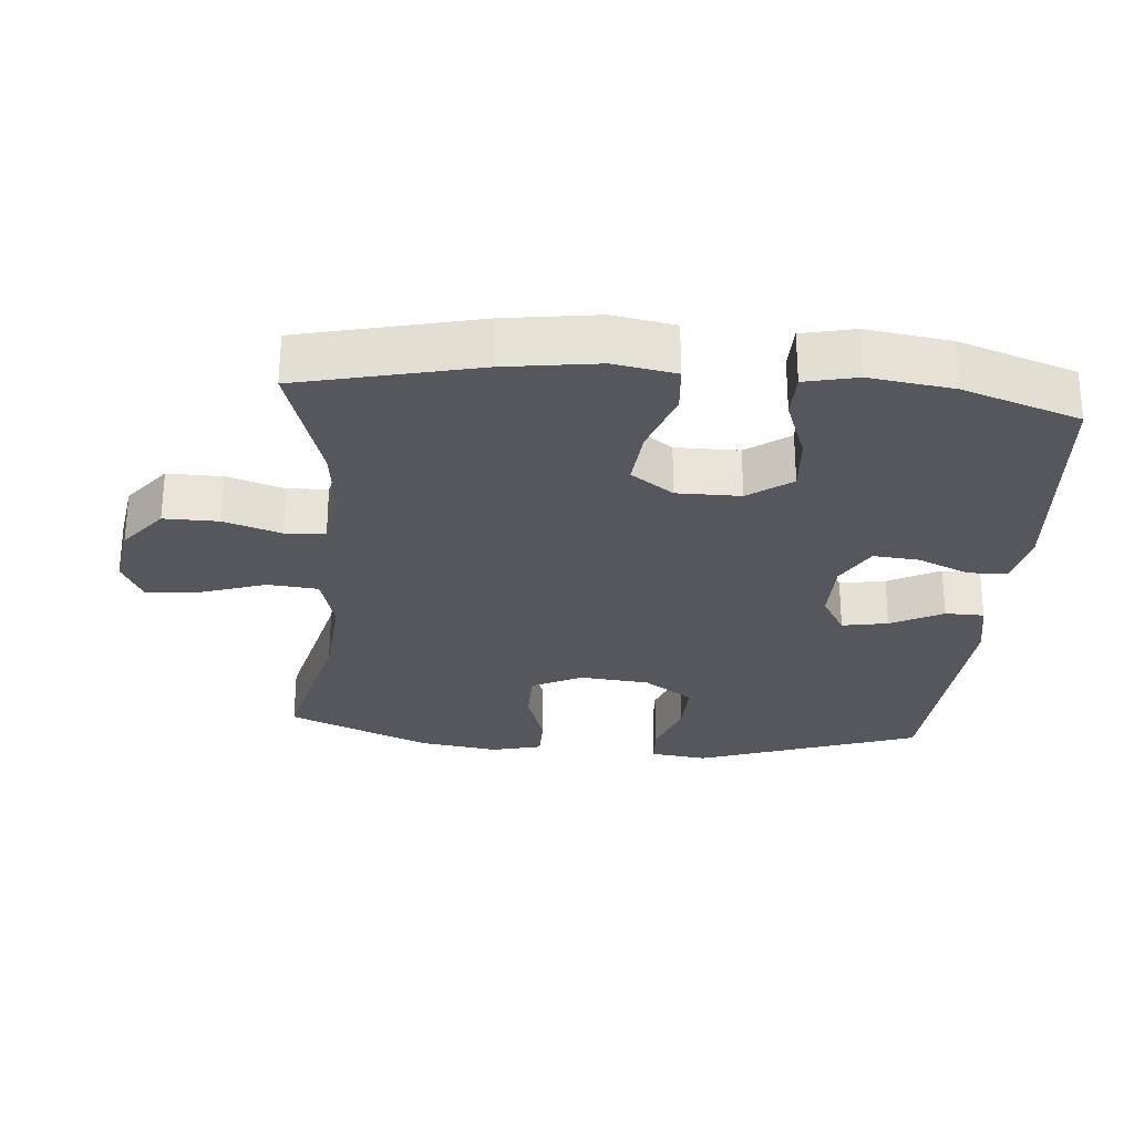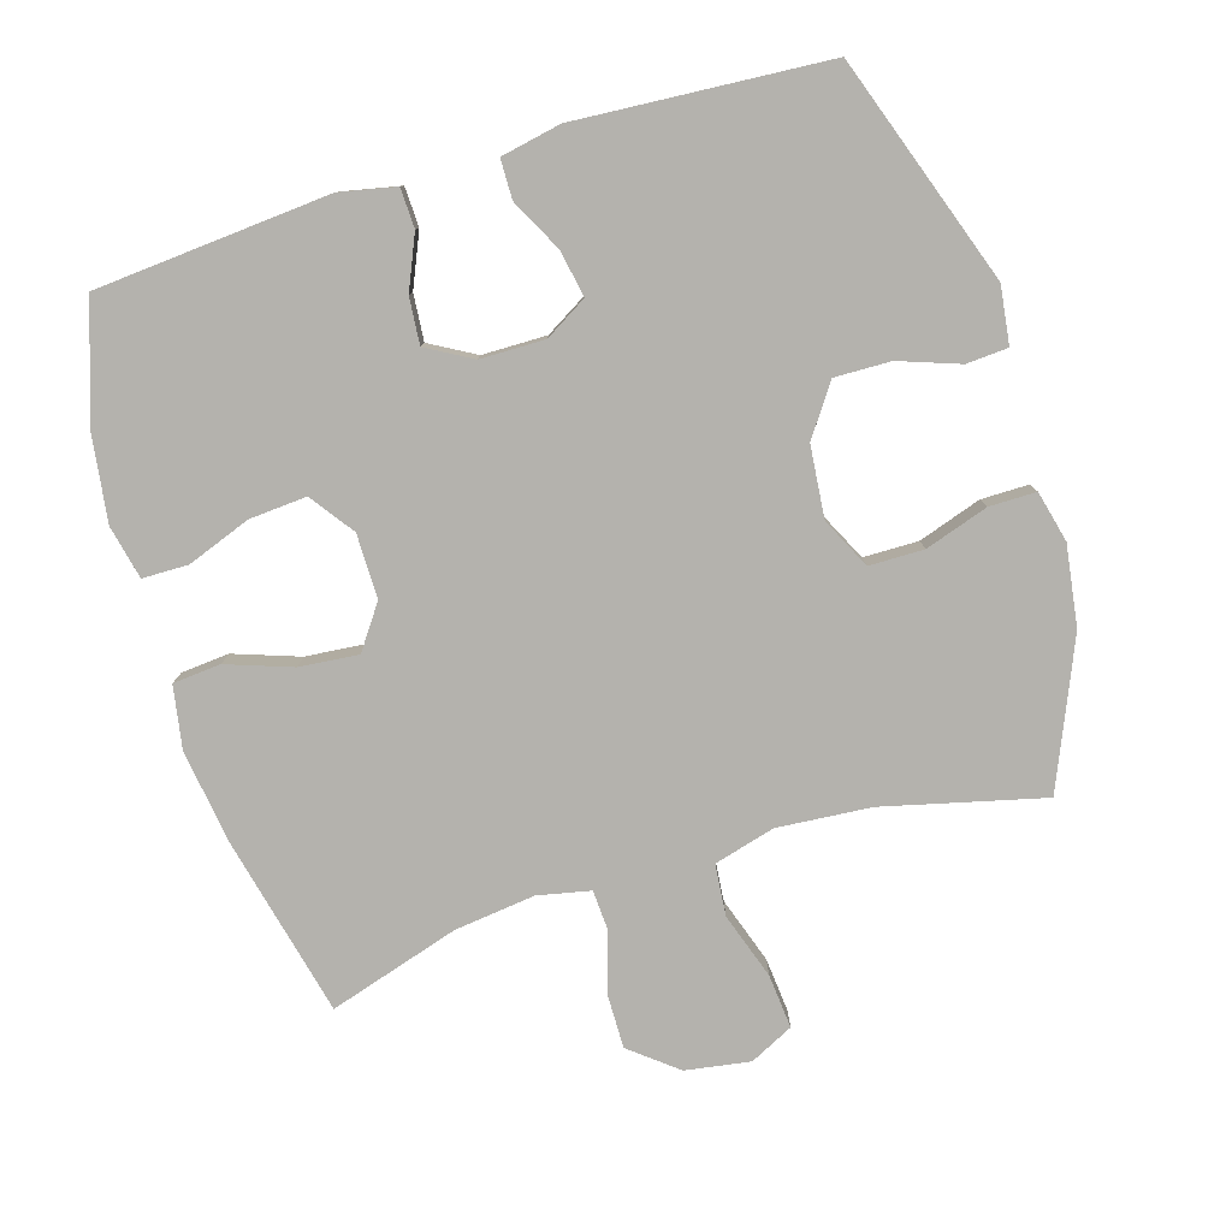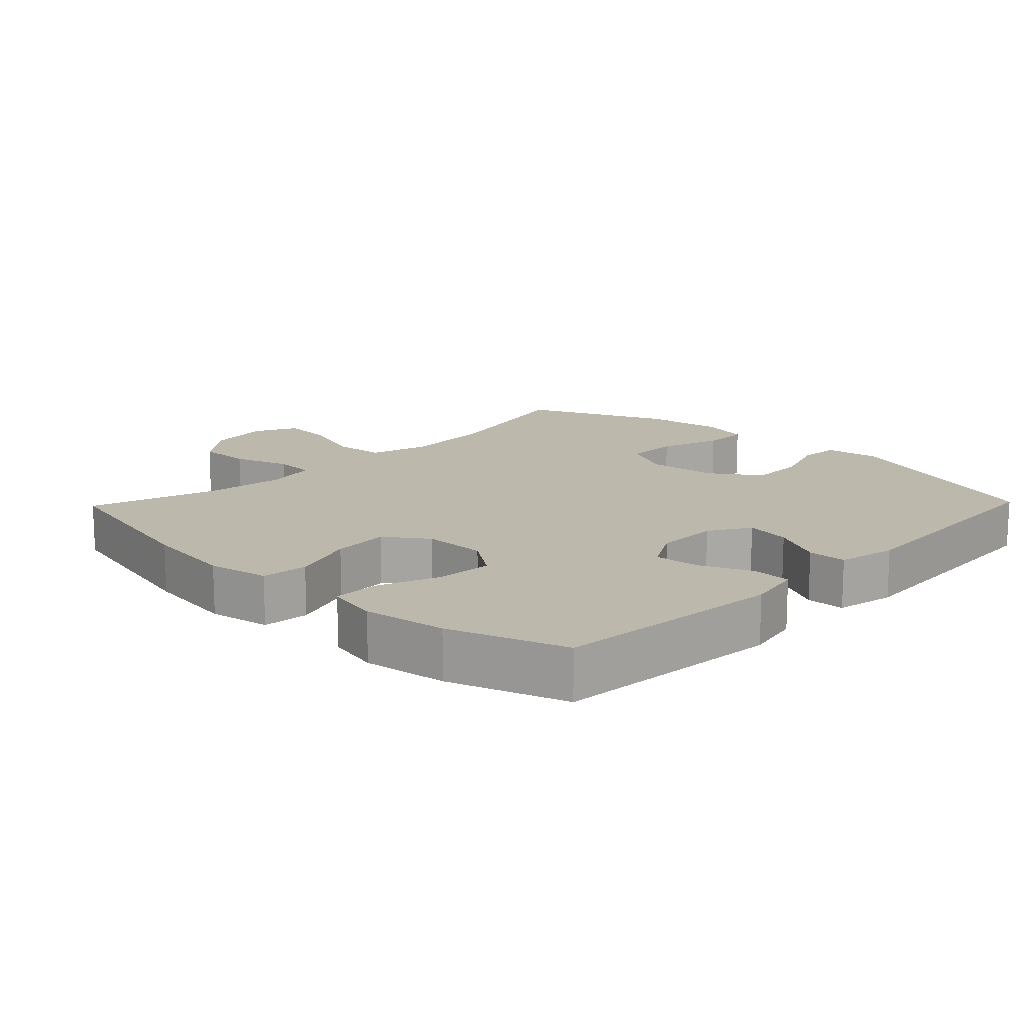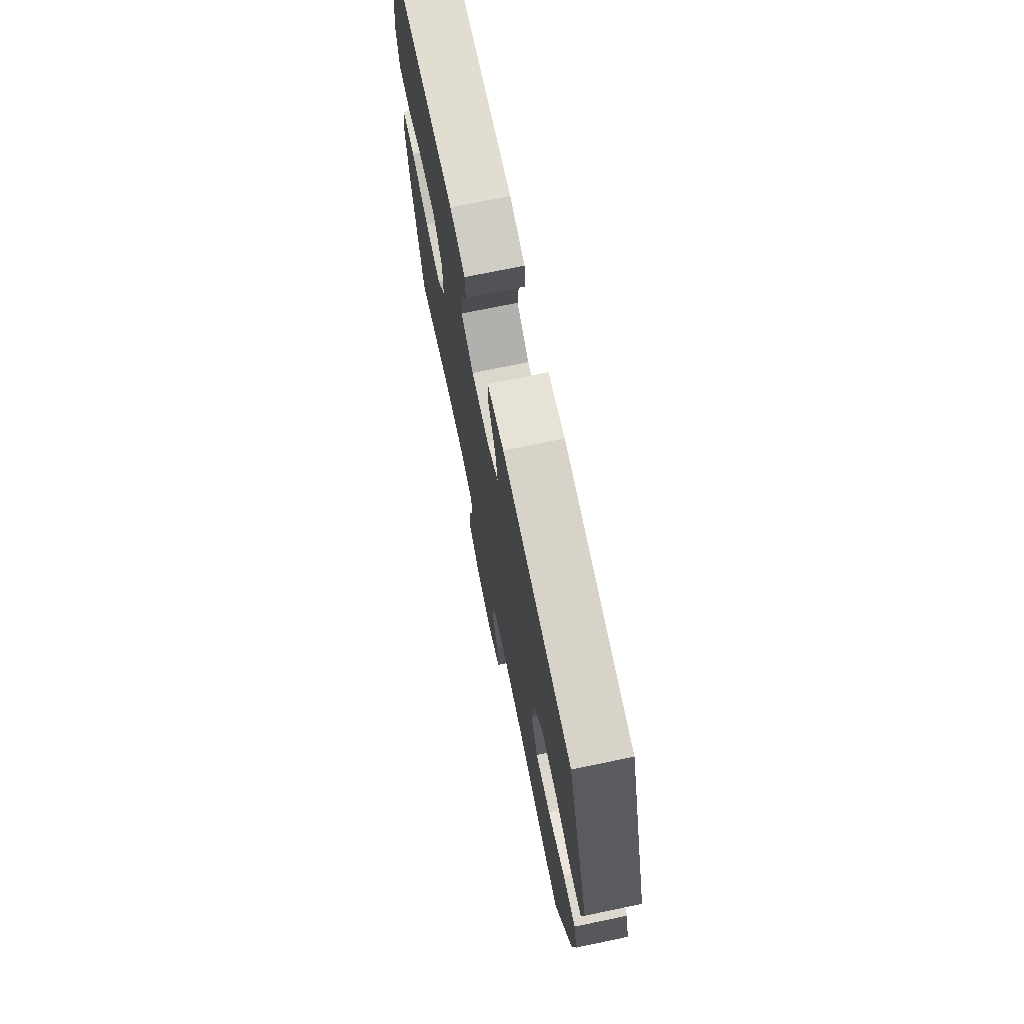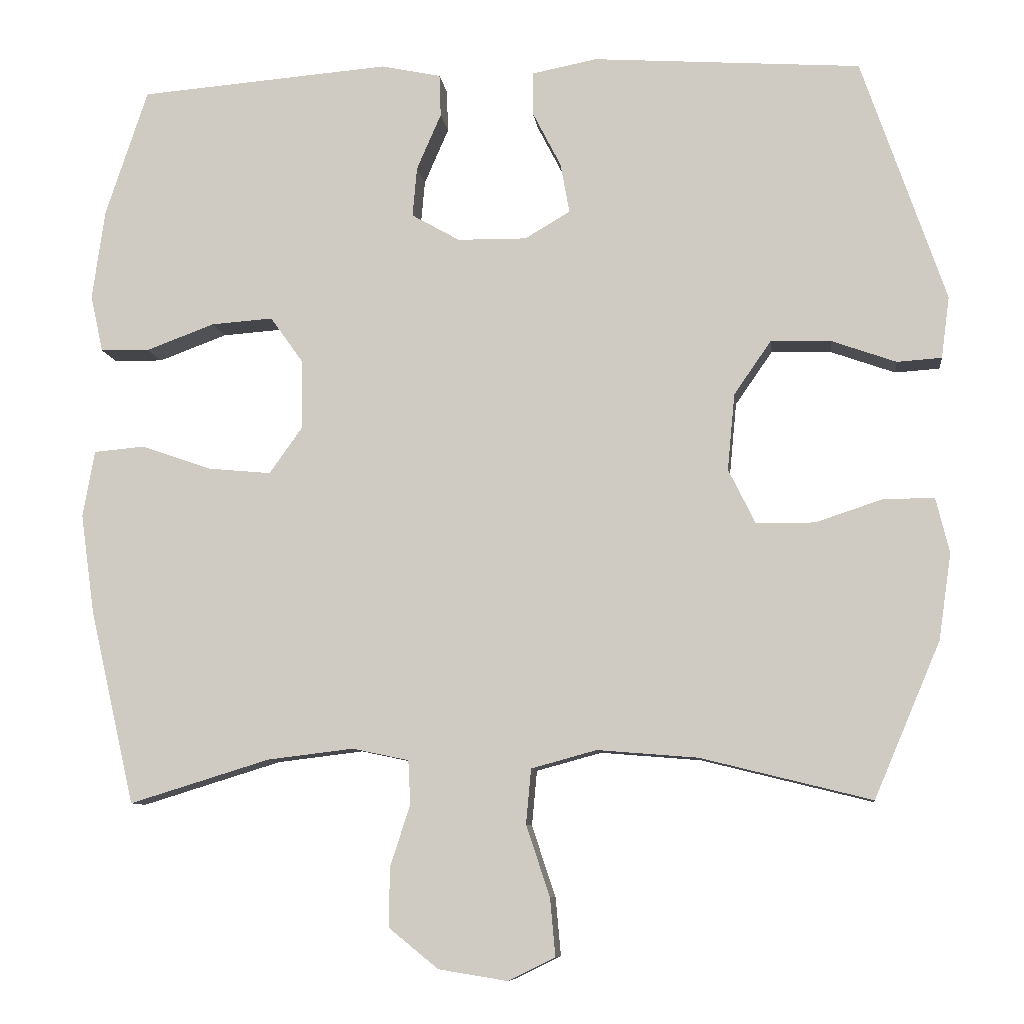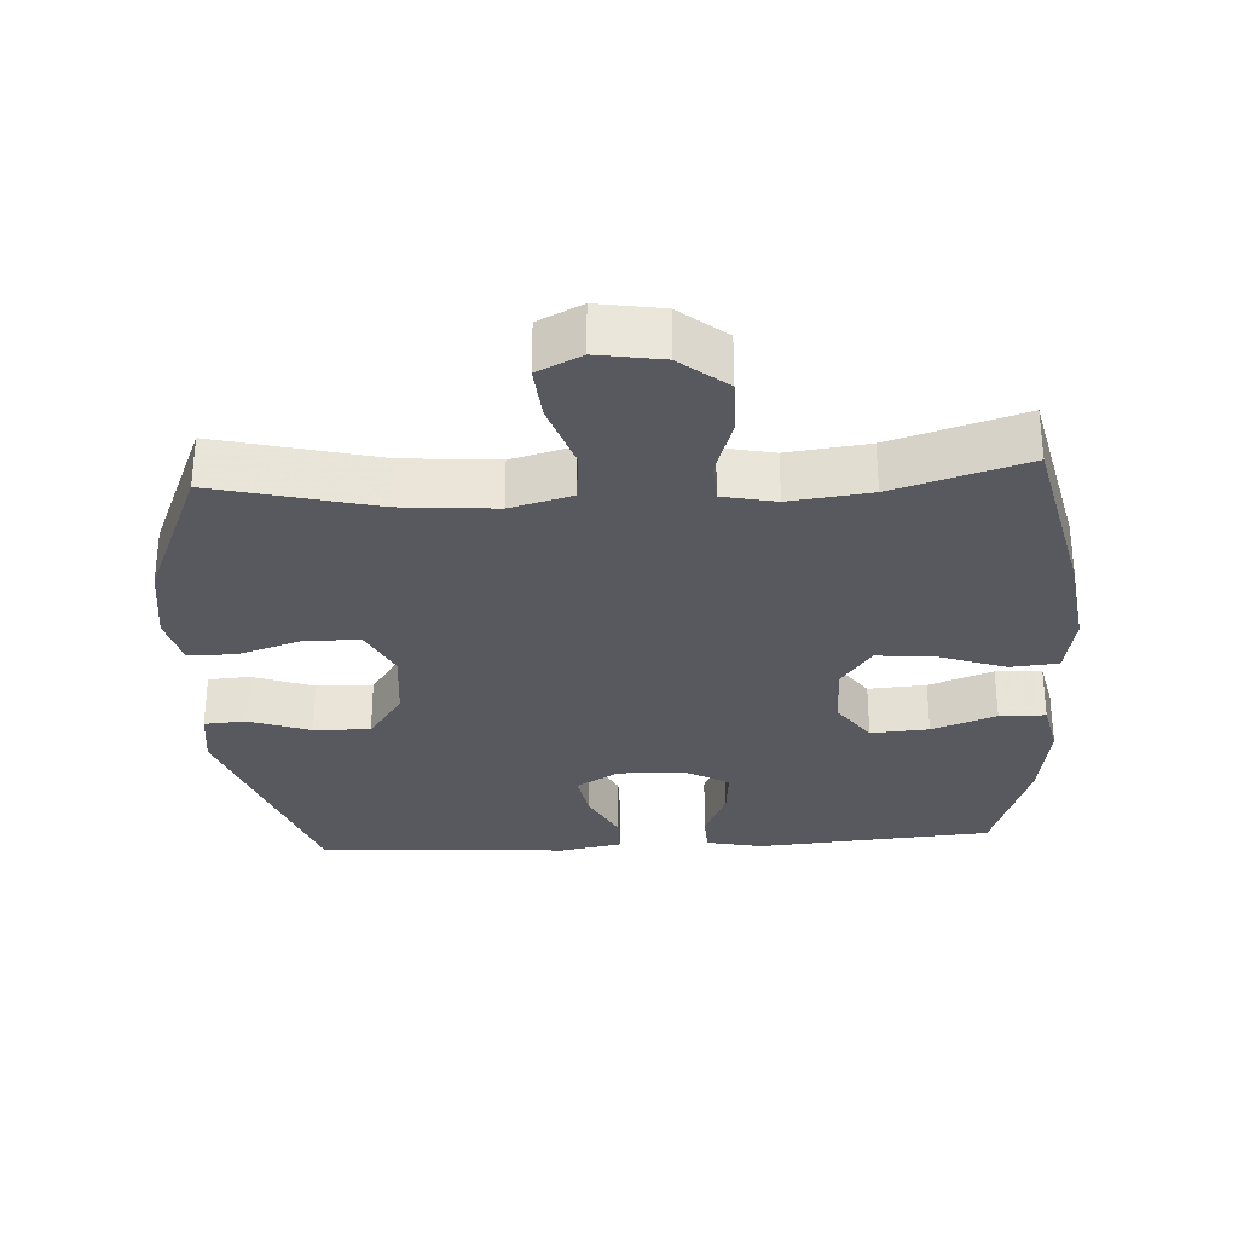
<metadata>
{"format":"obj","ext":"obj","renderer":"f3d","projection":"perspective","resolution":1024,"background":"white","views":[{"elev":-27.6,"azim":-94.8,"up":"+Y"},{"elev":-79.5,"azim":17.0,"up":"+Y"},{"elev":14.6,"azim":-46.0,"up":"+Y"},{"elev":72.6,"azim":78.3,"up":"+Z"},{"elev":-8.6,"azim":7.0,"up":"+Z"},{"elev":-30.4,"azim":-176.7,"up":"+Y"}]}
</metadata>
<code>
v 0.5 0.07 -0.5
v 0.27 0.07 -0.443
v 0.135 0.07 -0.432
v 0.047 0.07 -0.456
v 0.04 0.07 -0.53
v 0.072 0.07 -0.626
v 0.079 0.07 -0.704
v 0.016 0.07 -0.735
v -0.077 0.07 -0.72
v -0.144 0.07 -0.666
v -0.143 0.07 -0.586
v -0.116 0.07 -0.503
v -0.119 0.07 -0.444
v -0.195 0.07 -0.428
v -0.311 0.07 -0.442
v -0.5 0.07 -0.5
v -0.56 0.07 -0.24
v -0.579 0.07 -0.104
v -0.563 0.07 -0.014
v -0.494 0.07 -0.008
v -0.4 0.07 -0.041
v -0.315 0.07 -0.049
v -0.271 0.07 0.013
v -0.271 0.07 0.106
v -0.316 0.07 0.169
v -0.399 0.07 0.163
v -0.491 0.07 0.129
v -0.557 0.07 0.13
v -0.574 0.07 0.207
v -0.557 0.07 0.329
v -0.5 0.07 0.5
v -0.162 0.07 0.527
v -0.081 0.07 0.51
v -0.079 0.07 0.453
v -0.112 0.07 0.377
v -0.118 0.07 0.31
v -0.053 0.07 0.273
v 0.04 0.07 0.272
v 0.101 0.07 0.308
v 0.089 0.07 0.375
v 0.05 0.07 0.451
v 0.051 0.07 0.508
v 0.138 0.07 0.525
v 0.5 0.07 0.5
v 0.613 0.07 0.172
v 0.602 0.07 0.089
v 0.542 0.07 0.085
v 0.455 0.07 0.116
v 0.374 0.07 0.118
v 0.324 0.07 0.046
v 0.314 0.07 -0.057
v 0.35 0.07 -0.13
v 0.429 0.07 -0.131
v 0.52 0.07 -0.101
v 0.588 0.07 -0.101
v 0.606 0.07 -0.175
v 0.589 0.07 -0.291
v 0.5 0 -0.5
v 0.27 0 -0.443
v 0.135 0 -0.432
v 0.047 0 -0.456
v 0.04 0 -0.53
v 0.072 0 -0.626
v 0.079 0 -0.704
v 0.016 0 -0.735
v -0.077 0 -0.72
v -0.144 0 -0.666
v -0.143 0 -0.586
v -0.116 0 -0.503
v -0.119 0 -0.444
v -0.195 0 -0.428
v -0.311 0 -0.442
v -0.5 0 -0.5
v -0.56 0 -0.24
v -0.579 0 -0.104
v -0.563 0 -0.014
v -0.494 0 -0.008
v -0.4 0 -0.041
v -0.315 0 -0.049
v -0.271 0 0.013
v -0.271 0 0.106
v -0.316 0 0.169
v -0.399 0 0.163
v -0.491 0 0.129
v -0.557 0 0.13
v -0.574 0 0.207
v -0.557 0 0.329
v -0.5 0 0.5
v -0.162 0 0.527
v -0.081 0 0.51
v -0.079 0 0.453
v -0.112 0 0.377
v -0.118 0 0.31
v -0.053 0 0.273
v 0.04 0 0.272
v 0.101 0 0.308
v 0.089 0 0.375
v 0.05 0 0.451
v 0.051 0 0.508
v 0.138 0 0.525
v 0.5 0 0.5
v 0.613 0 0.172
v 0.602 0 0.089
v 0.542 0 0.085
v 0.455 0 0.116
v 0.374 0 0.118
v 0.324 0 0.046
v 0.314 0 -0.057
v 0.35 0 -0.13
v 0.429 0 -0.131
v 0.52 0 -0.101
v 0.588 0 -0.101
v 0.606 0 -0.175
v 0.589 0 -0.291
f 56 57 1 2
f 53 54 55 56
f 52 53 56 2
f 51 52 2 3
f 50 51 3 4
f 45 46 47 48
f 45 48 49
f 44 45 49
f 43 44 49 50
f 40 41 42 43
f 39 40 43 50
f 32 33 34 35
f 32 35 36
f 31 32 36
f 30 31 36 37
f 26 27 28 29
f 25 26 29 30
f 18 19 20 21
f 18 21 22
f 15 16 17 18
f 14 15 18 22
f 13 14 22 23
f 9 10 11 12
f 9 12 13
f 8 9 13
f 5 6 7 8
f 4 5 8 13
f 38 39 50 4
f 25 30 37
f 24 25 37 38
f 23 24 38
f 4 13 23 38
f 59 58 114 113
f 113 112 111 110
f 59 113 110 109
f 60 59 109 108
f 61 60 108 107
f 105 104 103 102
f 106 105 102
f 106 102 101
f 107 106 101 100
f 100 99 98 97
f 107 100 97 96
f 92 91 90 89
f 93 92 89
f 93 89 88
f 94 93 88 87
f 86 85 84 83
f 87 86 83 82
f 78 77 76 75
f 79 78 75
f 75 74 73 72
f 79 75 72 71
f 80 79 71 70
f 69 68 67 66
f 70 69 66
f 70 66 65
f 65 64 63 62
f 70 65 62 61
f 61 107 96 95
f 94 87 82
f 95 94 82 81
f 95 81 80
f 95 80 70 61
f 1 58 59 2
f 2 59 60 3
f 3 60 61 4
f 4 61 62 5
f 5 62 63 6
f 6 63 64 7
f 7 64 65 8
f 8 65 66 9
f 9 66 67 10
f 10 67 68 11
f 11 68 69 12
f 12 69 70 13
f 13 70 71 14
f 14 71 72 15
f 15 72 73 16
f 16 73 74 17
f 17 74 75 18
f 18 75 76 19
f 19 76 77 20
f 20 77 78 21
f 21 78 79 22
f 22 79 80 23
f 23 80 81 24
f 24 81 82 25
f 25 82 83 26
f 26 83 84 27
f 27 84 85 28
f 28 85 86 29
f 29 86 87 30
f 30 87 88 31
f 31 88 89 32
f 32 89 90 33
f 33 90 91 34
f 34 91 92 35
f 35 92 93 36
f 36 93 94 37
f 37 94 95 38
f 38 95 96 39
f 39 96 97 40
f 40 97 98 41
f 41 98 99 42
f 42 99 100 43
f 43 100 101 44
f 44 101 102 45
f 45 102 103 46
f 46 103 104 47
f 47 104 105 48
f 48 105 106 49
f 49 106 107 50
f 50 107 108 51
f 51 108 109 52
f 52 109 110 53
f 53 110 111 54
f 54 111 112 55
f 55 112 113 56
f 56 113 114 57
f 57 114 58 1

</code>
